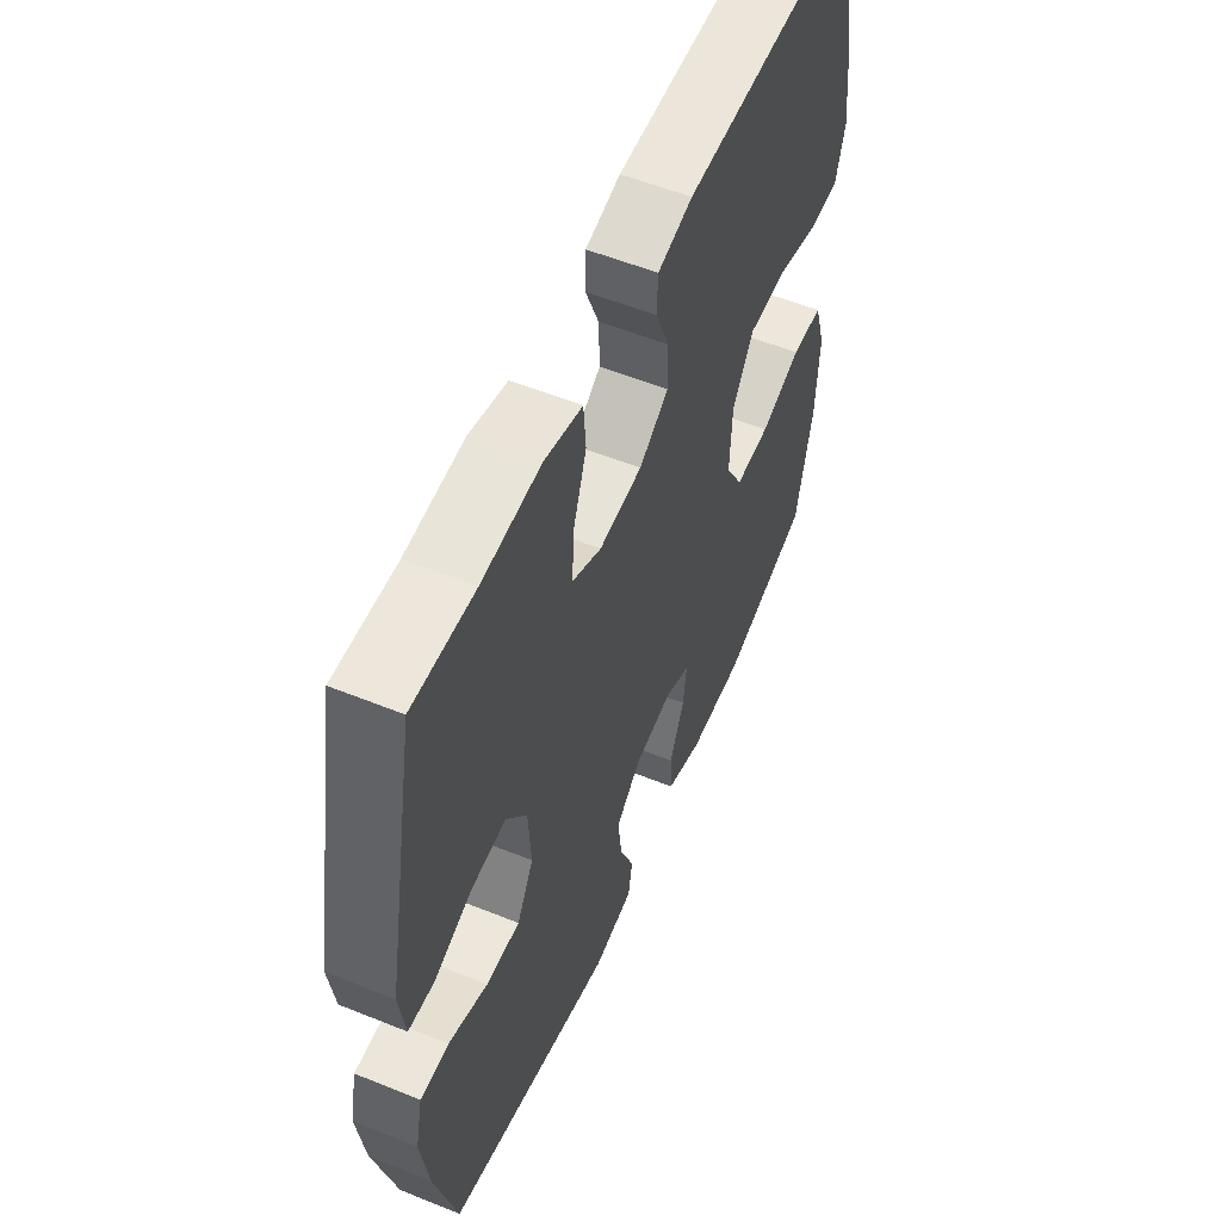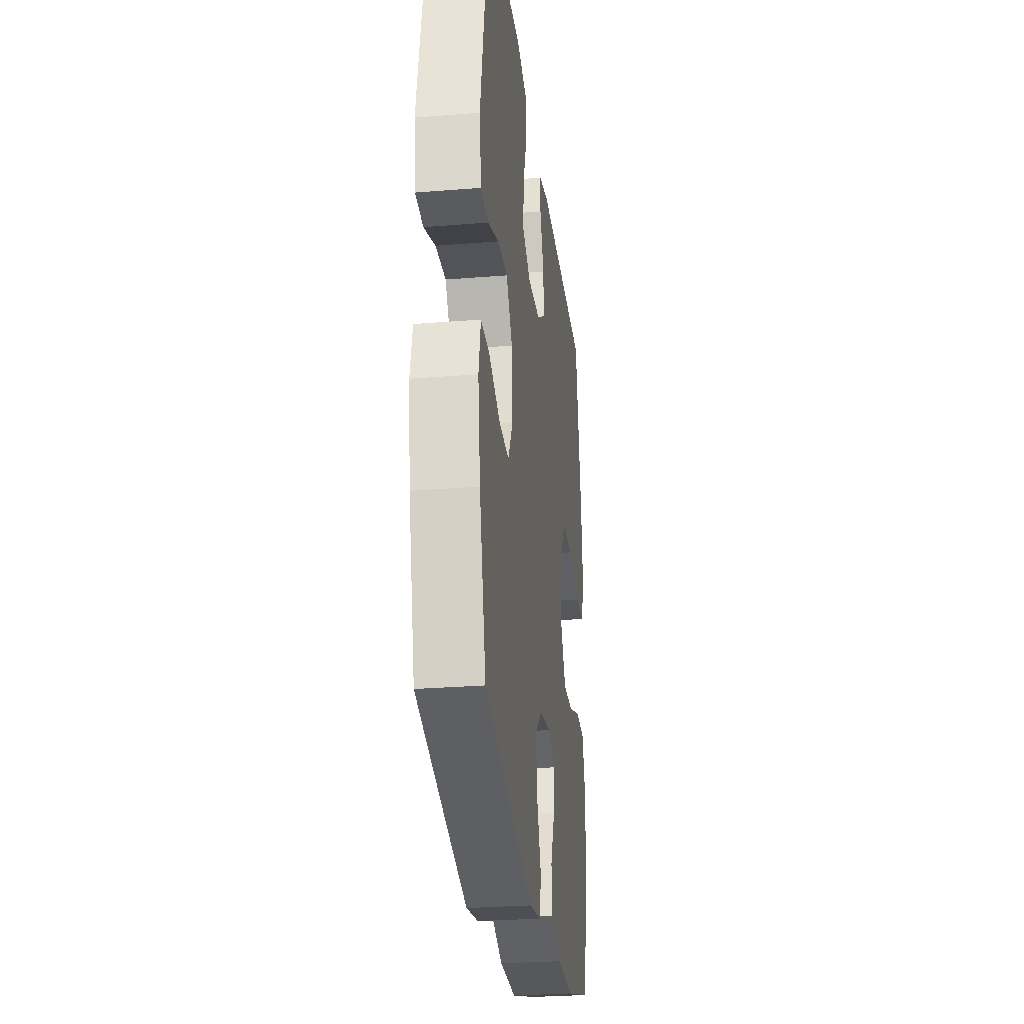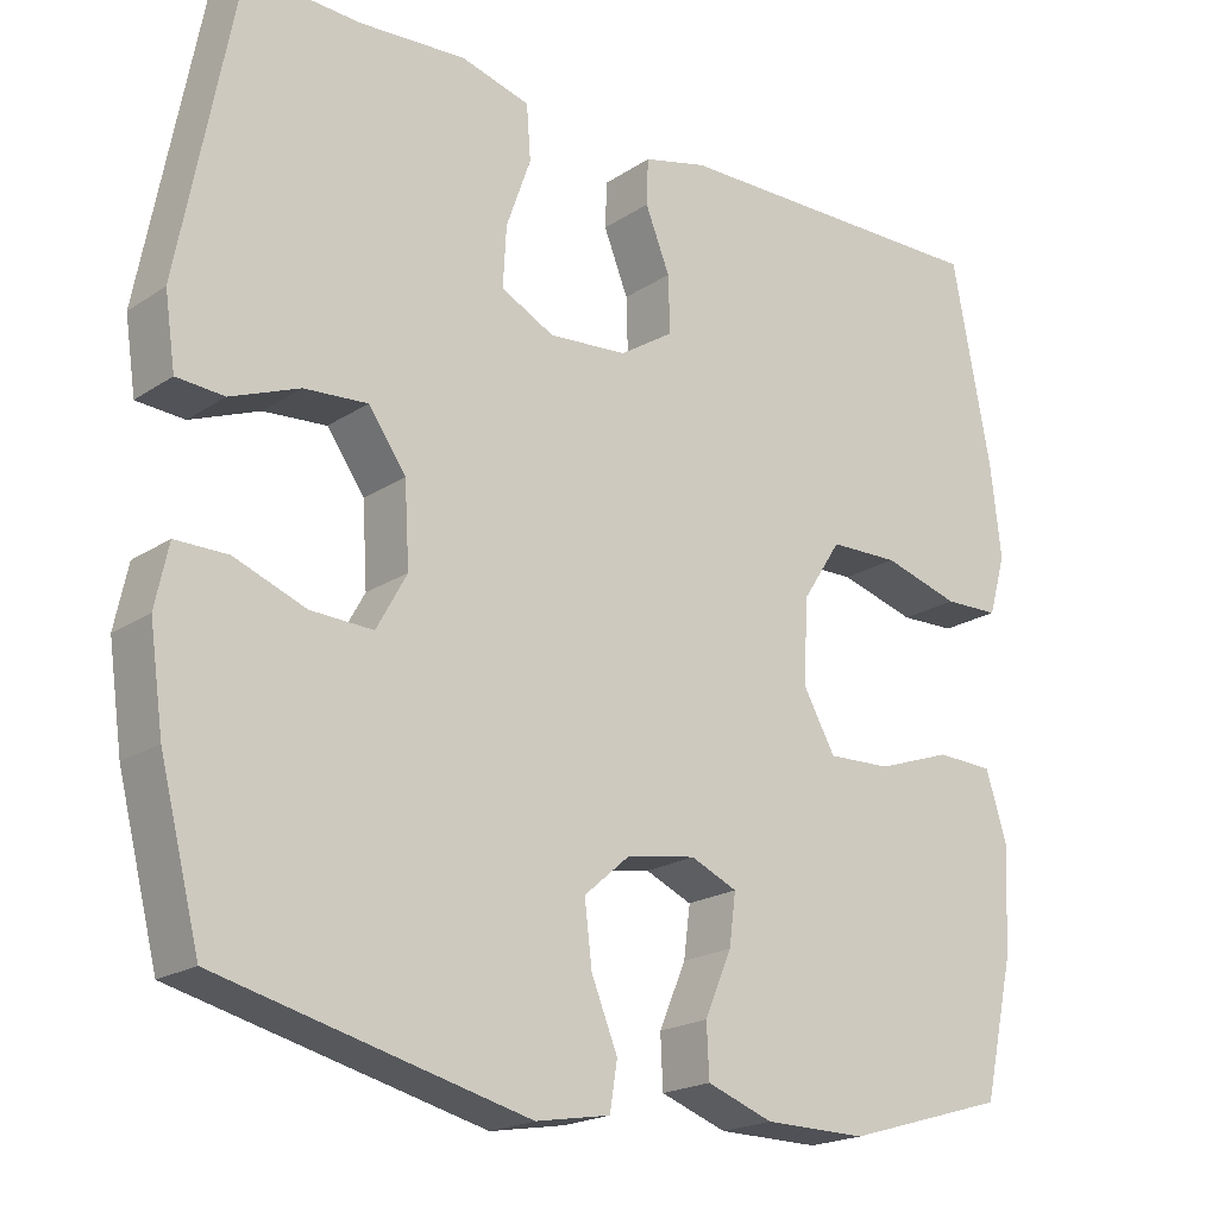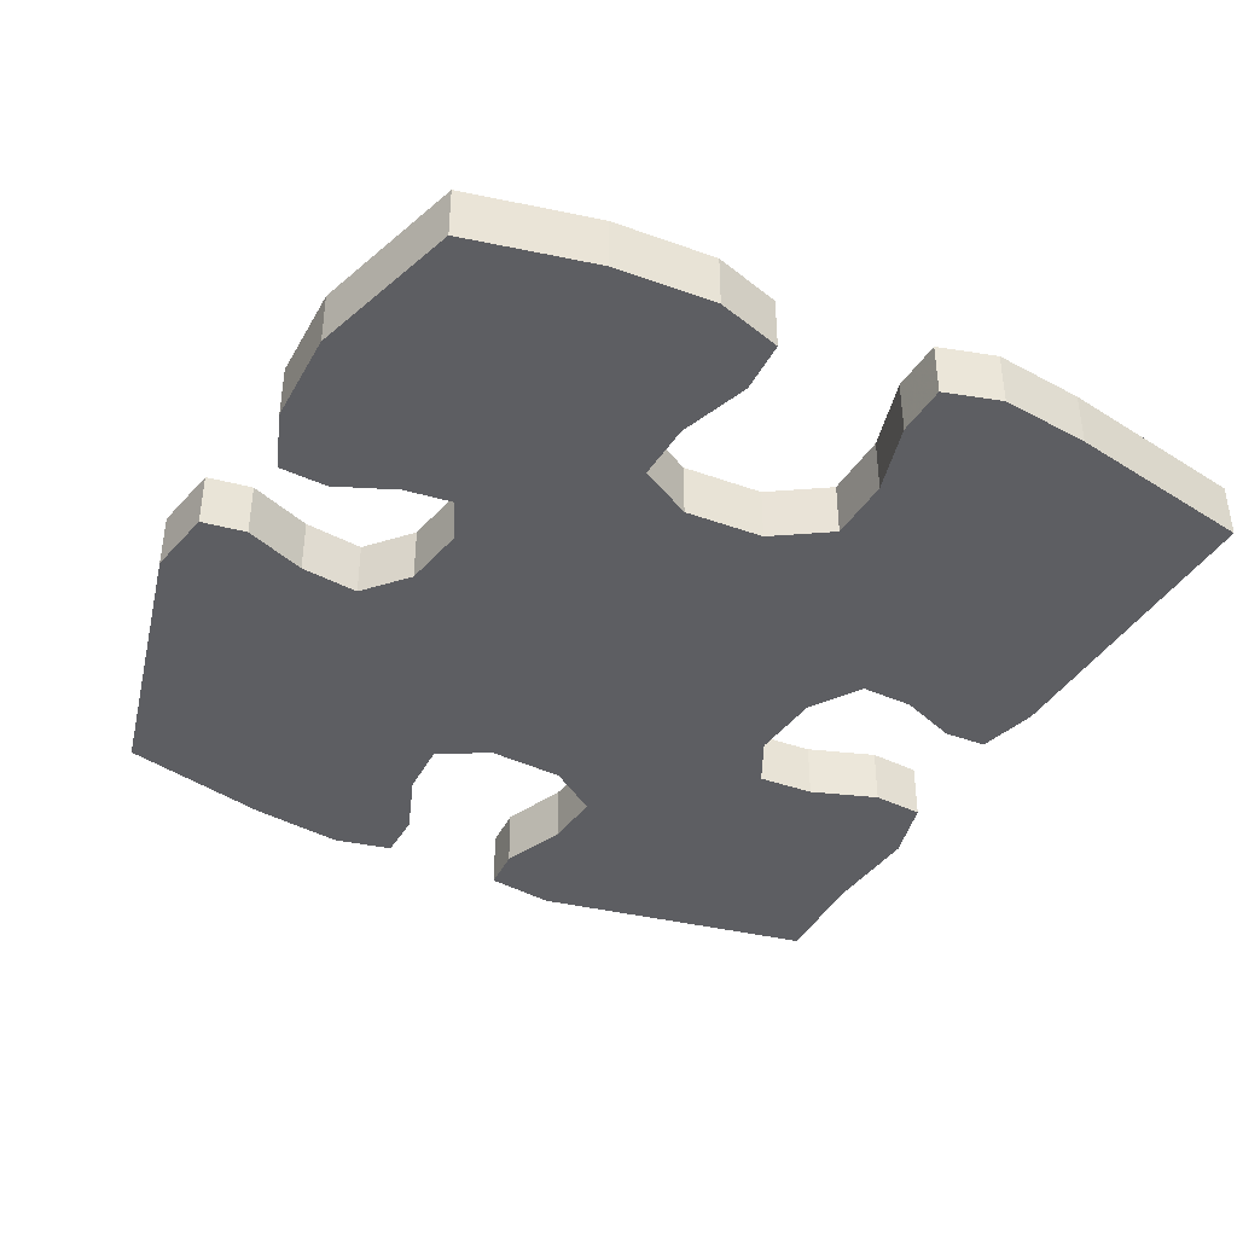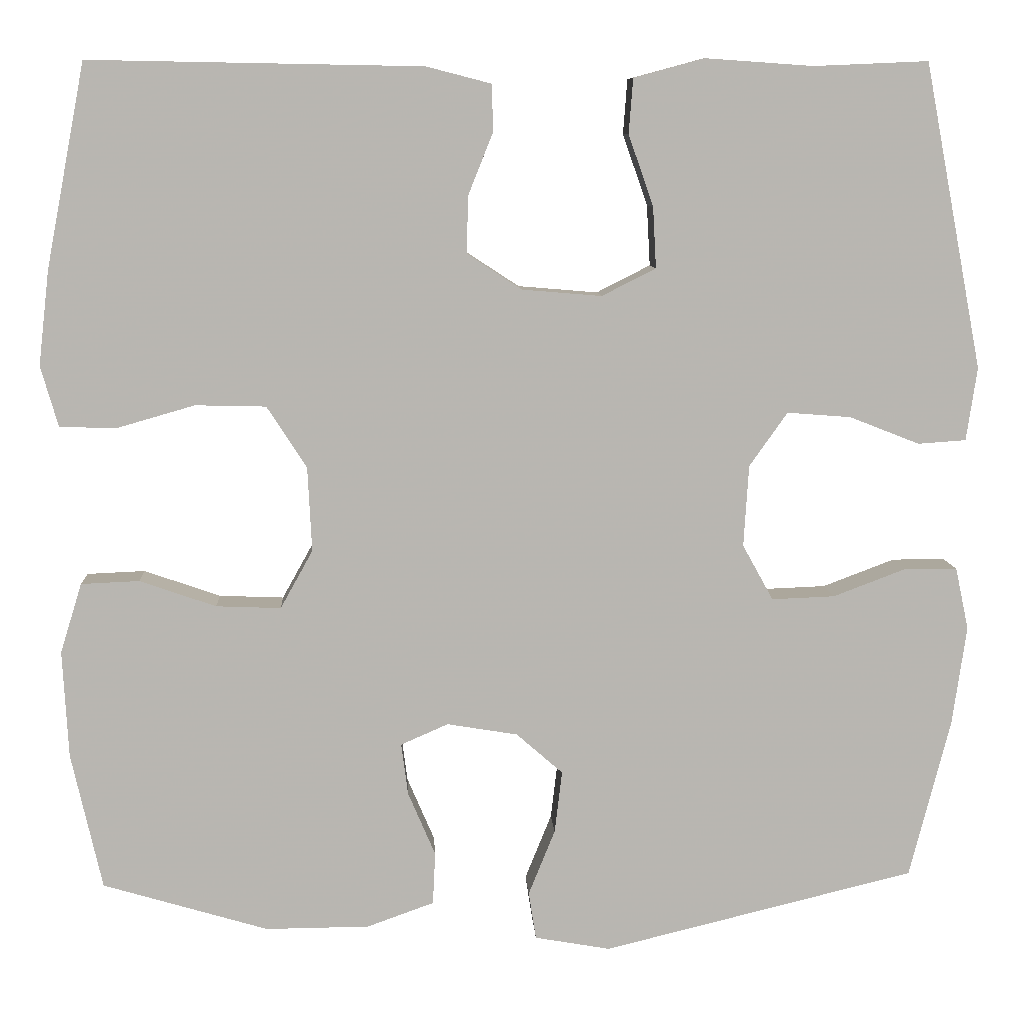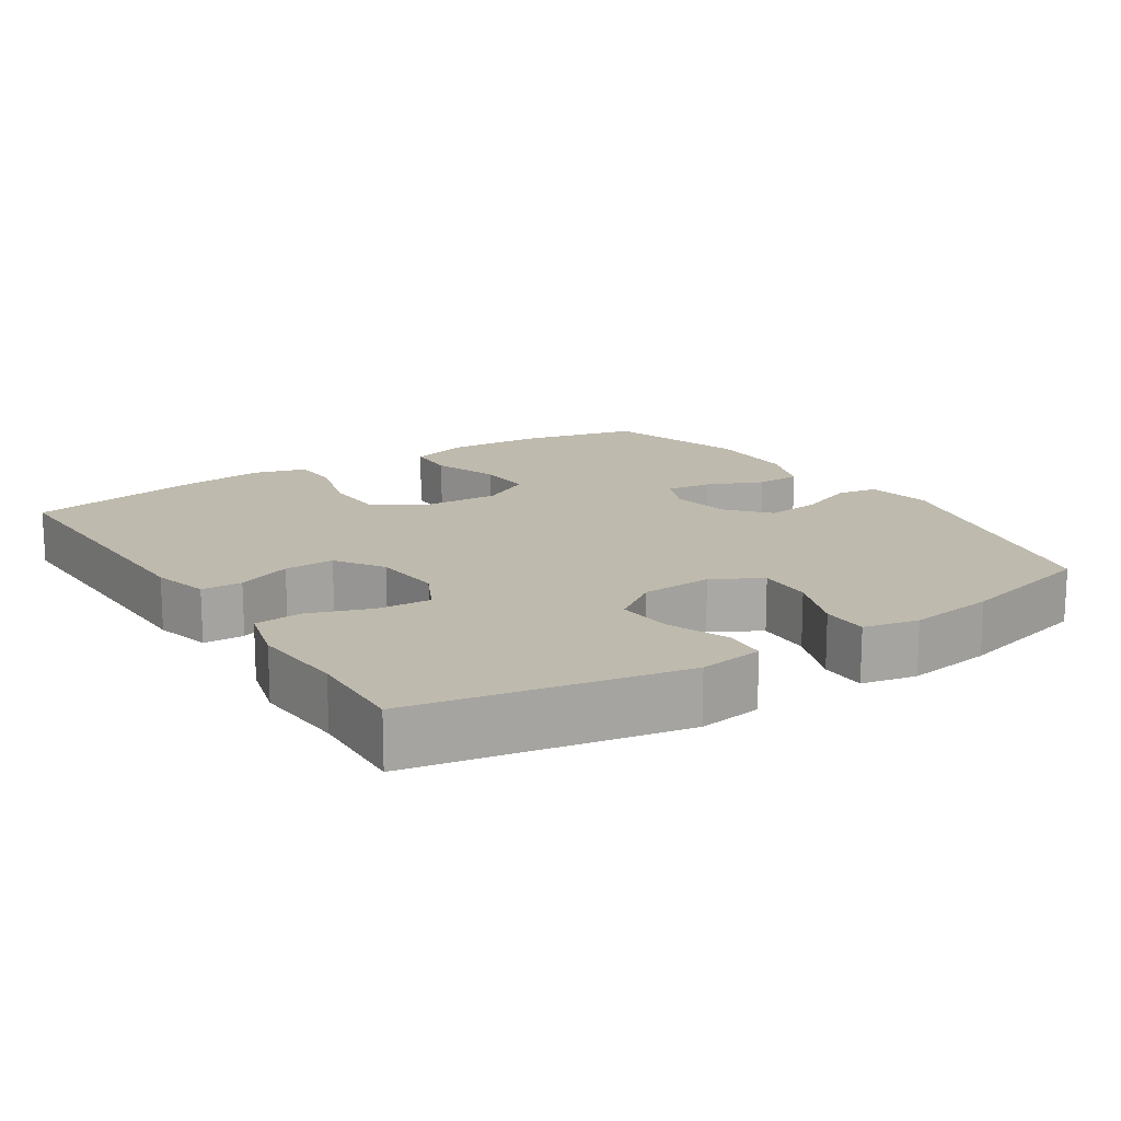
<metadata>
{"format":"obj","ext":"obj","renderer":"f3d","projection":"perspective","resolution":1024,"background":"white","views":[{"elev":55.8,"azim":113.0,"up":"+Z"},{"elev":-28.2,"azim":97.0,"up":"+Z"},{"elev":-20.0,"azim":140.1,"up":"+Z"},{"elev":-39.4,"azim":-117.3,"up":"+Y"},{"elev":8.6,"azim":-3.0,"up":"+Z"},{"elev":15.5,"azim":57.0,"up":"+Y"}]}
</metadata>
<code>
v 0.5 0.07 0.5
v 0.57 0.07 0.133
v 0.557 0.07 0.045
v 0.499 0.07 0.041
v 0.415 0.07 0.074
v 0.338 0.07 0.08
v 0.292 0.07 0.015
v 0.286 0.07 -0.083
v 0.323 0.07 -0.15
v 0.399 0.07 -0.147
v 0.486 0.07 -0.114
v 0.55 0.07 -0.114
v 0.566 0.07 -0.189
v 0.549 0.07 -0.308
v 0.5 0.07 -0.5
v 0.124 0.07 -0.592
v 0.033 0.07 -0.576
v 0.024 0.07 -0.519
v 0.056 0.07 -0.44
v 0.065 0.07 -0.365
v 0.009 0.07 -0.316
v -0.076 0.07 -0.302
v -0.133 0.07 -0.327
v -0.125 0.07 -0.389
v -0.092 0.07 -0.466
v -0.095 0.07 -0.529
v -0.176 0.07 -0.558
v -0.301 0.07 -0.559
v -0.5 0.07 -0.5
v -0.537 0.07 -0.336
v -0.544 0.07 -0.207
v -0.518 0.07 -0.123
v -0.448 0.07 -0.12
v -0.356 0.07 -0.152
v -0.278 0.07 -0.155
v -0.239 0.07 -0.085
v -0.244 0.07 0.017
v -0.292 0.07 0.091
v -0.377 0.07 0.093
v -0.471 0.07 0.066
v -0.539 0.07 0.068
v -0.56 0.07 0.141
v -0.547 0.07 0.255
v -0.5 0.07 0.5
v -0.099 0.07 0.493
v -0.021 0.07 0.473
v -0.019 0.07 0.417
v -0.049 0.07 0.342
v -0.051 0.07 0.273
v 0.015 0.07 0.23
v 0.111 0.07 0.222
v 0.176 0.07 0.255
v 0.172 0.07 0.328
v 0.142 0.07 0.414
v 0.147 0.07 0.48
v 0.232 0.07 0.503
v 0.362 0.07 0.494
v 0.5 0 0.5
v 0.57 0 0.133
v 0.557 0 0.045
v 0.499 0 0.041
v 0.415 0 0.074
v 0.338 0 0.08
v 0.292 0 0.015
v 0.286 0 -0.083
v 0.323 0 -0.15
v 0.399 0 -0.147
v 0.486 0 -0.114
v 0.55 0 -0.114
v 0.566 0 -0.189
v 0.549 0 -0.308
v 0.5 0 -0.5
v 0.124 0 -0.592
v 0.033 0 -0.576
v 0.024 0 -0.519
v 0.056 0 -0.44
v 0.065 0 -0.365
v 0.009 0 -0.316
v -0.076 0 -0.302
v -0.133 0 -0.327
v -0.125 0 -0.389
v -0.092 0 -0.466
v -0.095 0 -0.529
v -0.176 0 -0.558
v -0.301 0 -0.559
v -0.5 0 -0.5
v -0.537 0 -0.336
v -0.544 0 -0.207
v -0.518 0 -0.123
v -0.448 0 -0.12
v -0.356 0 -0.152
v -0.278 0 -0.155
v -0.239 0 -0.085
v -0.244 0 0.017
v -0.292 0 0.091
v -0.377 0 0.093
v -0.471 0 0.066
v -0.539 0 0.068
v -0.56 0 0.141
v -0.547 0 0.255
v -0.5 0 0.5
v -0.099 0 0.493
v -0.021 0 0.473
v -0.019 0 0.417
v -0.049 0 0.342
v -0.051 0 0.273
v 0.015 0 0.23
v 0.111 0 0.222
v 0.176 0 0.255
v 0.172 0 0.328
v 0.142 0 0.414
v 0.147 0 0.48
v 0.232 0 0.503
v 0.362 0 0.494
f 54 55 56 57
f 53 54 57 1
f 52 53 1 2
f 51 52 2 3
f 50 51 3
f 45 46 47 48
f 45 48 49
f 44 45 49
f 43 44 49 50
f 39 40 41 42
f 38 39 42 43
f 31 32 33 34
f 31 34 35
f 30 31 35
f 29 30 35
f 28 29 35
f 27 28 35 36
f 24 25 26 27
f 23 24 27 36
f 16 17 18 19
f 16 19 20
f 15 16 20
f 14 15 20 21
f 10 11 12 13
f 9 10 13 14
f 3 4 5
f 50 3 5
f 50 5 6
f 38 43 50 6
f 37 38 6 7
f 22 23 36 37
f 22 37 7 8
f 9 14 21 22
f 8 9 22
f 114 113 112 111
f 58 114 111 110
f 59 58 110 109
f 60 59 109 108
f 60 108 107
f 105 104 103 102
f 106 105 102
f 106 102 101
f 107 106 101 100
f 99 98 97 96
f 100 99 96 95
f 91 90 89 88
f 92 91 88
f 92 88 87
f 92 87 86
f 92 86 85
f 93 92 85 84
f 84 83 82 81
f 93 84 81 80
f 76 75 74 73
f 77 76 73
f 77 73 72
f 78 77 72 71
f 70 69 68 67
f 71 70 67 66
f 62 61 60
f 62 60 107
f 63 62 107
f 63 107 100 95
f 64 63 95 94
f 94 93 80 79
f 65 64 94 79
f 79 78 71 66
f 79 66 65
f 1 58 59 2
f 2 59 60 3
f 3 60 61 4
f 4 61 62 5
f 5 62 63 6
f 6 63 64 7
f 7 64 65 8
f 8 65 66 9
f 9 66 67 10
f 10 67 68 11
f 11 68 69 12
f 12 69 70 13
f 13 70 71 14
f 14 71 72 15
f 15 72 73 16
f 16 73 74 17
f 17 74 75 18
f 18 75 76 19
f 19 76 77 20
f 20 77 78 21
f 21 78 79 22
f 22 79 80 23
f 23 80 81 24
f 24 81 82 25
f 25 82 83 26
f 26 83 84 27
f 27 84 85 28
f 28 85 86 29
f 29 86 87 30
f 30 87 88 31
f 31 88 89 32
f 32 89 90 33
f 33 90 91 34
f 34 91 92 35
f 35 92 93 36
f 36 93 94 37
f 37 94 95 38
f 38 95 96 39
f 39 96 97 40
f 40 97 98 41
f 41 98 99 42
f 42 99 100 43
f 43 100 101 44
f 44 101 102 45
f 45 102 103 46
f 46 103 104 47
f 47 104 105 48
f 48 105 106 49
f 49 106 107 50
f 50 107 108 51
f 51 108 109 52
f 52 109 110 53
f 53 110 111 54
f 54 111 112 55
f 55 112 113 56
f 56 113 114 57
f 57 114 58 1

</code>
